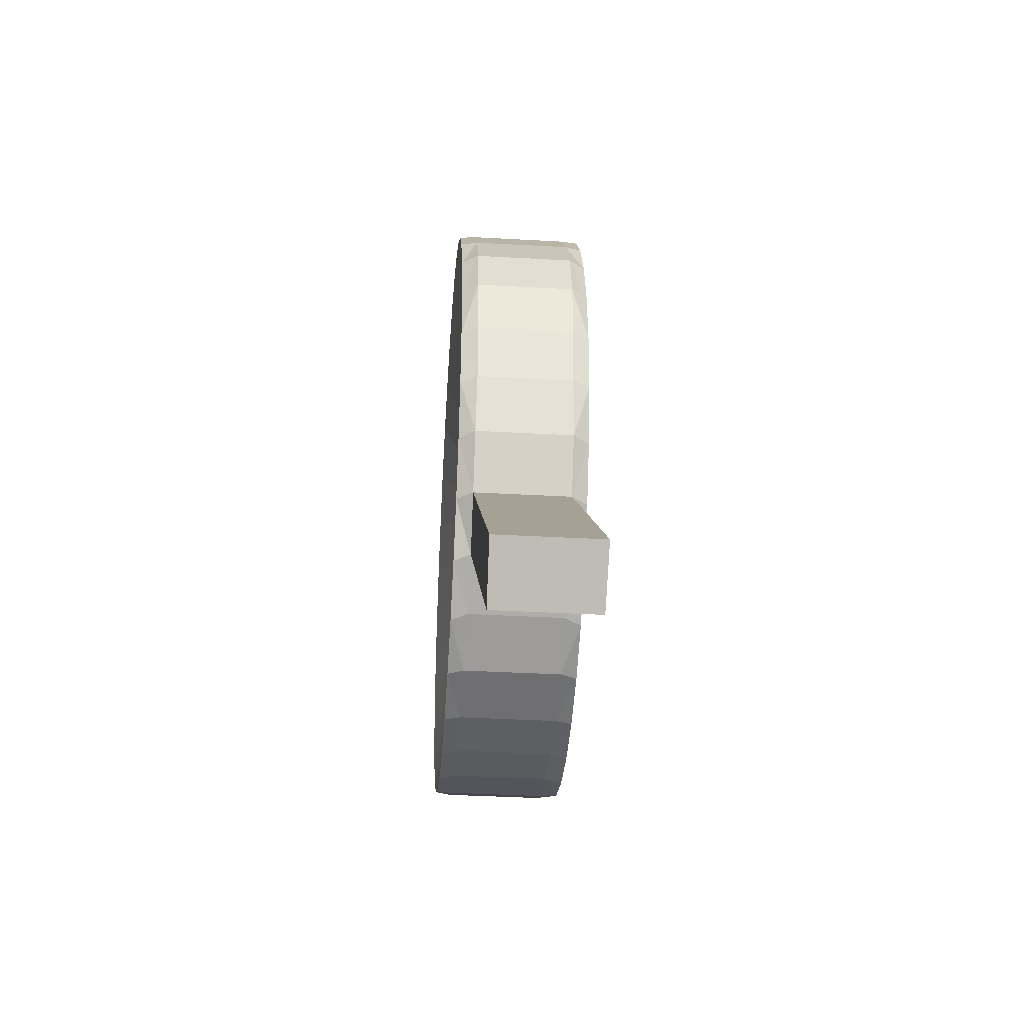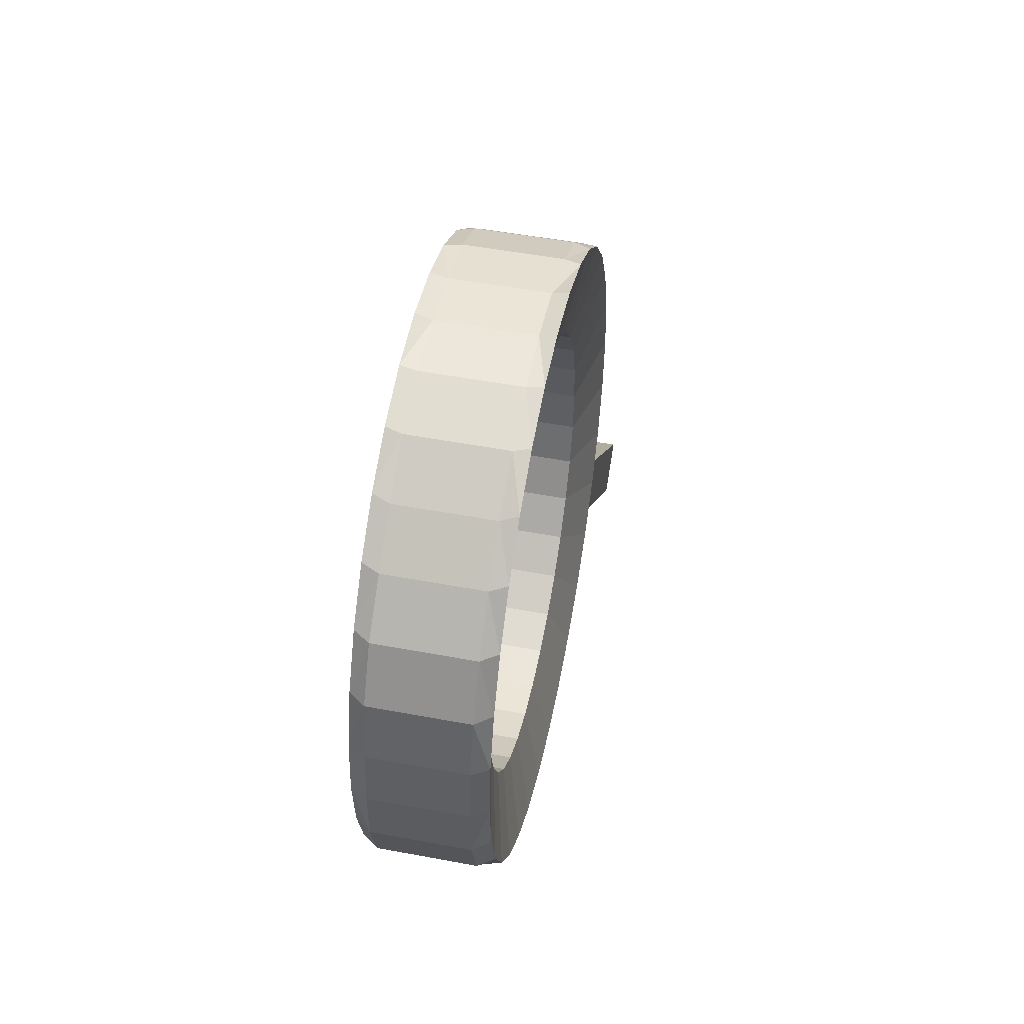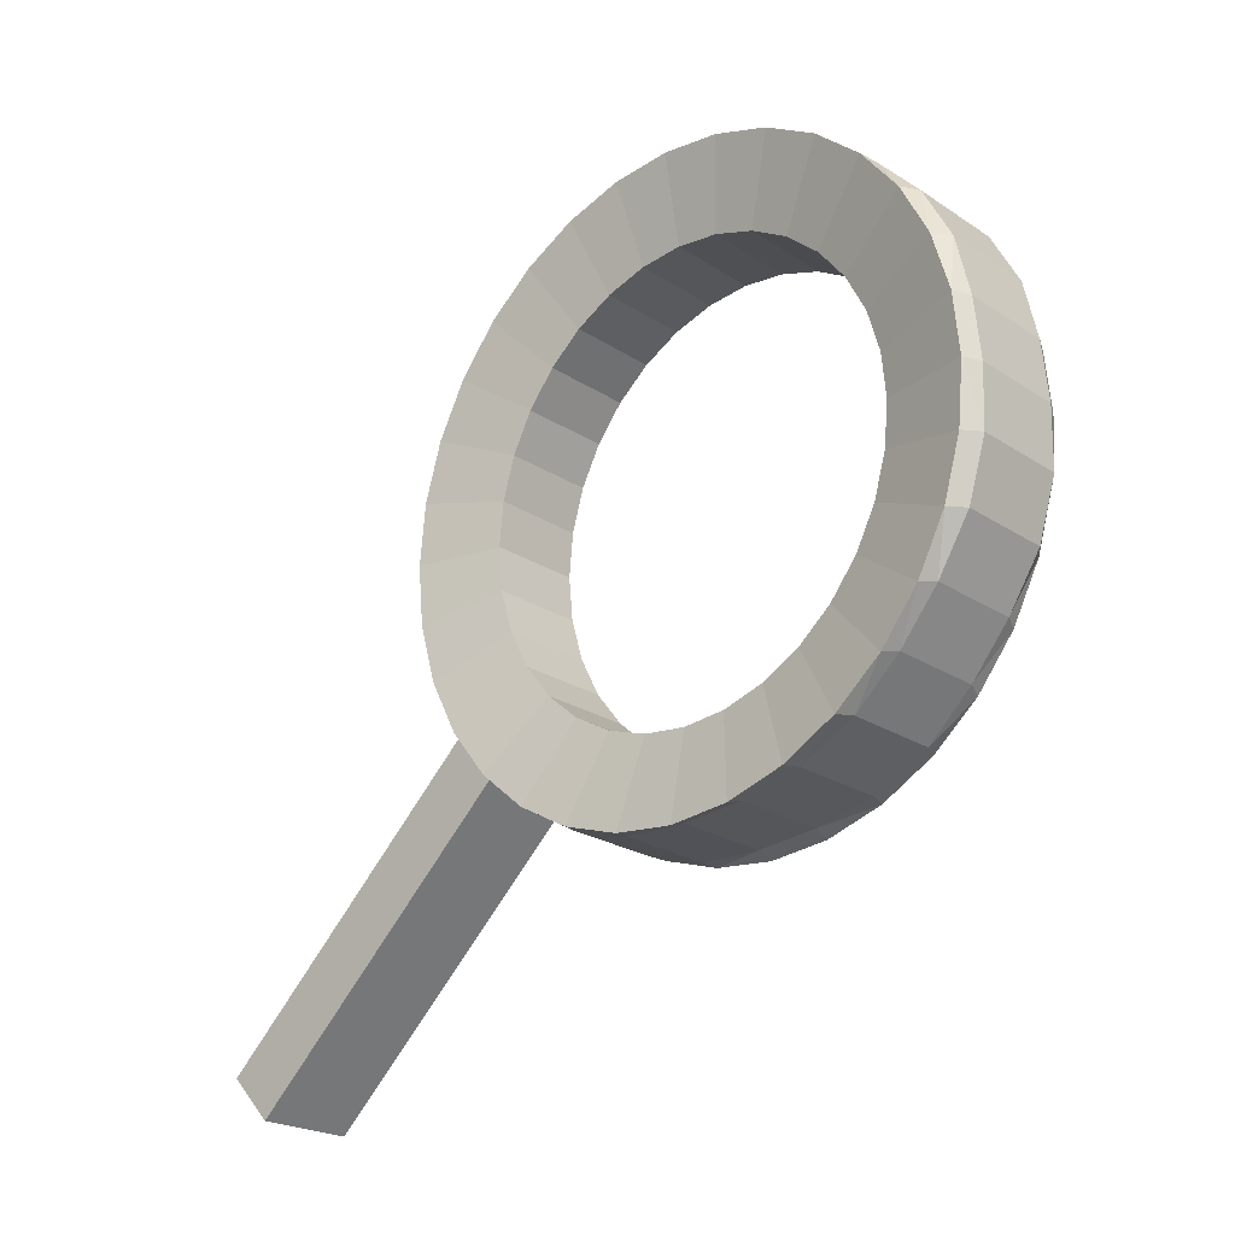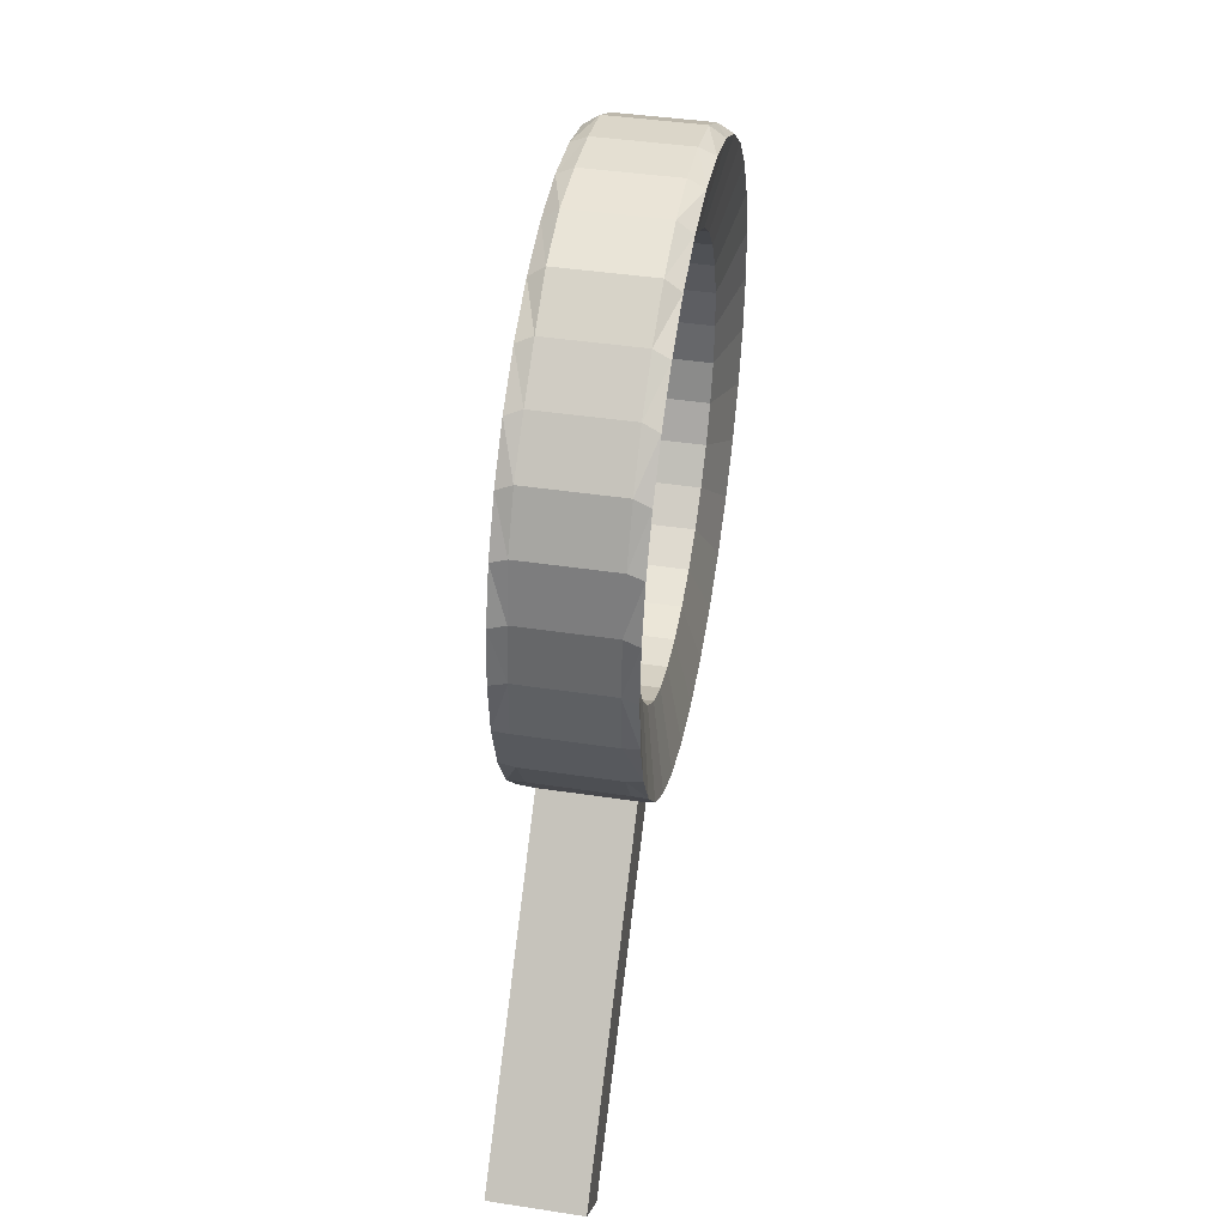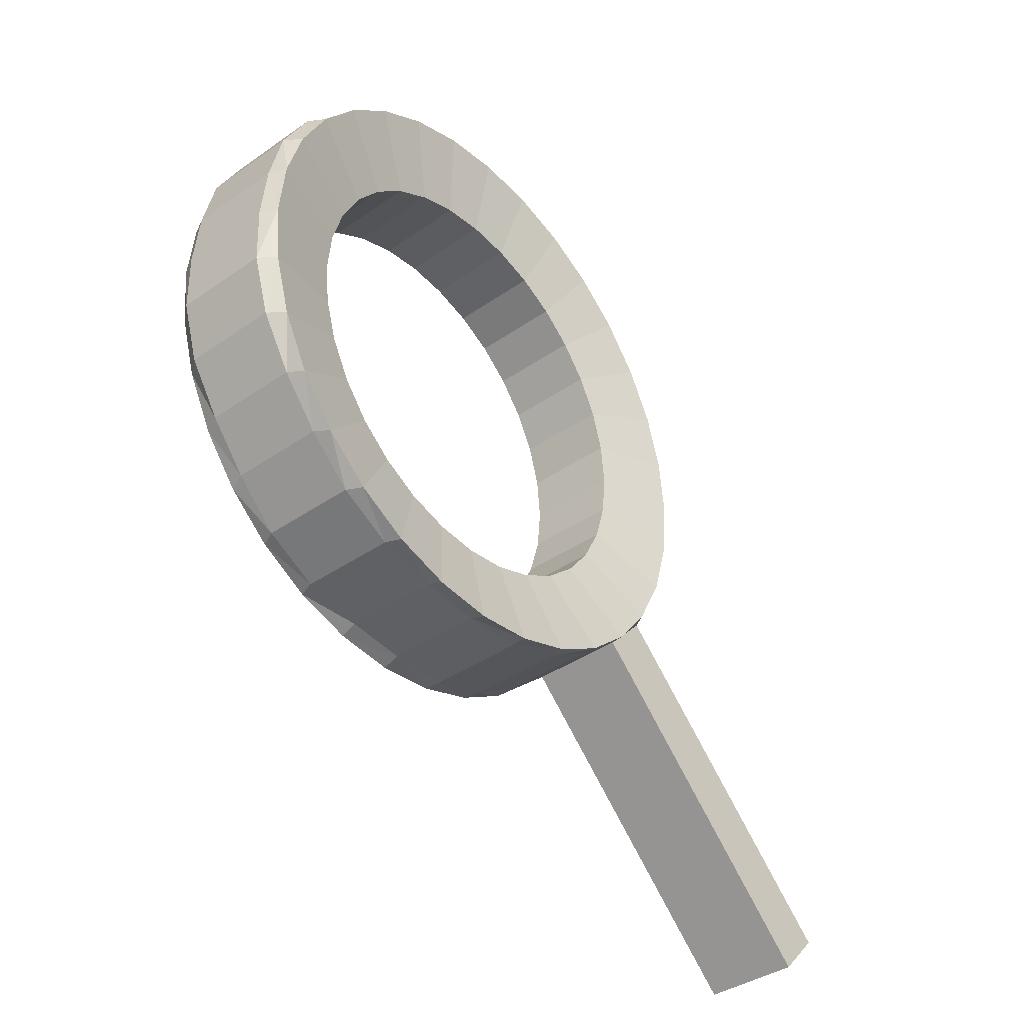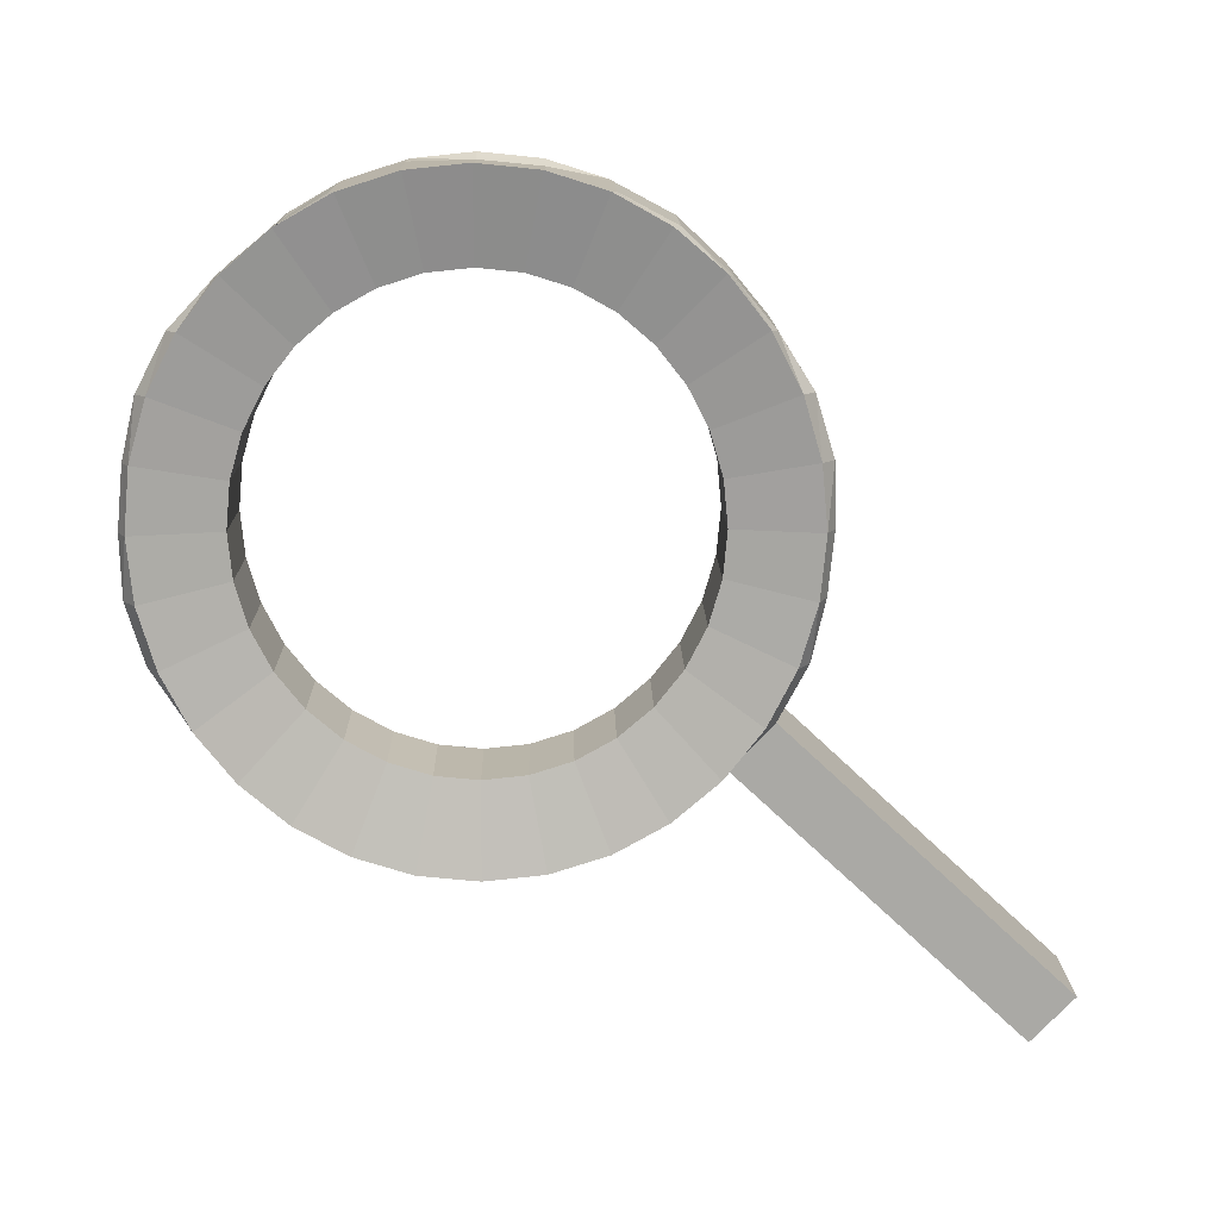
<metadata>
{"format":"obj","ext":"obj","renderer":"f3d","projection":"perspective","resolution":1024,"background":"white","views":[{"elev":-37.8,"azim":-4.1,"up":"+Z"},{"elev":50.5,"azim":-168.4,"up":"+Z"},{"elev":-22.7,"azim":131.9,"up":"+Z"},{"elev":42.2,"azim":-169.7,"up":"+Y"},{"elev":-39.2,"azim":-139.1,"up":"+Z"},{"elev":14.3,"azim":-91.2,"up":"+Z"}]}
</metadata>
<code>
o Cylinder.001
v -0.5383 -0 -2.625
v 0.5383 -0 -2.625
v -0.5383 -0.4892 -2.574
v 0.5383 -0.4892 -2.574
v -0.5383 -0.9595 -2.425
v 0.5383 -0.9595 -2.425
v -0.5383 -1.393 -2.183
v 0.5383 -1.393 -2.183
v -0.5383 -1.773 -1.856
v 0.5383 -1.773 -1.856
v -0.5383 -2.085 -1.458
v 0.5383 -2.085 -1.458
v -0.5383 -2.317 -1.005
v 0.5383 -2.317 -1.005
v -0.5383 -2.459 -0.5121
v 0.5383 -2.459 -0.5121
v -0.5383 -2.507 -1e-06
v 0.5383 -2.507 -1e-06
v -0.5383 -2.459 0.5121
v 0.5383 -2.459 0.5121
v -0.5383 -2.317 1.005
v 0.5383 -2.317 1.005
v -0.5383 -2.085 1.458
v 0.5383 -2.085 1.458
v -0.5383 -1.773 1.856
v 0.5383 -1.773 1.856
v -0.5383 -1.393 2.183
v 0.5383 -1.393 2.183
v -0.5383 -0.9595 2.425
v 0.5383 -0.9595 2.425
v -0.5383 -0.4892 2.574
v 0.5383 -0.4892 2.574
v -0.5383 1e-06 2.625
v 0.5383 1e-06 2.625
v -0.5383 0.4892 2.574
v 0.5383 0.4892 2.574
v -0.5383 0.9595 2.425
v 0.5383 0.9595 2.425
v -0.5383 1.393 2.183
v 0.5383 1.393 2.183
v -0.5383 1.773 1.856
v 0.5383 1.773 1.856
v -0.5383 2.085 1.458
v 0.5383 2.085 1.458
v -0.5383 2.317 1.005
v 0.5383 2.317 1.005
v -0.5383 2.459 0.5121
v 0.5383 2.459 0.5121
v -0.5383 2.507 -3e-06
v 0.5383 2.507 -3e-06
v -0.5383 2.459 -0.5121
v 0.5383 2.459 -0.5121
v -0.5383 2.317 -1.005
v 0.5383 2.317 -1.005
v -0.5383 2.085 -1.458
v 0.5383 2.085 -1.458
v -0.5383 1.773 -1.856
v 0.5383 1.773 -1.856
v -0.5383 1.393 -2.183
v 0.5383 1.393 -2.183
v -0.5383 0.9595 -2.425
v 0.5383 0.9595 -2.425
v -0.5383 0.4892 -2.574
v 0.5383 0.4892 -2.574
v -0.3992 -0 -2.578
v -0.4046 -0.5098 -2.563
v 0.4046 -0.5098 -2.563
v 0.3992 0 -2.578
v -0.4046 -0.9999 -2.414
v 0.4046 -0.9999 -2.414
v -0.3992 -1.432 -2.143
v 0.3992 -1.432 -2.143
v -0.3992 -1.823 -1.823
v 0.3992 -1.823 -1.823
v -0.4046 -2.173 -1.452
v 0.4046 -2.173 -1.452
v -0.4046 -2.414 -0.9999
v 0.4046 -2.414 -0.9999
v -0.3992 -2.528 -0.5029
v 0.3992 -2.528 -0.5029
v -0.3992 -2.578 -1e-06
v 0.3992 -2.578 -1e-06
v -0.4046 -2.563 0.5098
v 0.4046 -2.563 0.5098
v -0.4046 -2.414 0.9999
v 0.4046 -2.414 0.9999
v -0.3992 -2.143 1.432
v 0.3992 -2.143 1.432
v -0.3992 -1.823 1.823
v 0.3992 -1.823 1.823
v -0.4046 -1.452 2.173
v 0.4046 -1.452 2.173
v -0.4046 -0.9999 2.414
v 0.4046 -0.9999 2.414
v -0.3992 -0.5029 2.528
v 0.3992 -0.5029 2.528
v -0.3992 1e-06 2.578
v 0.3992 1e-06 2.578
v -0.4046 0.5098 2.563
v 0.4046 0.5098 2.563
v -0.4046 0.9999 2.414
v 0.4046 0.9999 2.414
v -0.3992 1.432 2.143
v 0.3992 1.432 2.143
v -0.3992 1.823 1.823
v 0.3992 1.823 1.823
v -0.4046 2.173 1.452
v 0.4046 2.173 1.452
v -0.4046 2.414 0.9999
v 0.4046 2.414 0.9999
v -0.3992 2.528 0.5029
v 0.3992 2.528 0.5029
v -0.3992 2.578 -4e-06
v 0.3992 2.578 -4e-06
v -0.4046 2.563 -0.5098
v 0.4046 2.563 -0.5098
v -0.4046 2.414 -0.9999
v 0.4046 2.414 -0.9999
v -0.3992 2.143 -1.432
v 0.3992 2.143 -1.432
v -0.3992 1.823 -1.823
v 0.3992 1.823 -1.823
v -0.4046 1.452 -2.173
v 0.4046 1.452 -2.173
v -0.4046 0.9999 -2.414
v 0.4046 0.9999 -2.414
v -0.3992 0.5029 -2.528
v 0.3992 0.5029 -2.528
v -0.3869 -0 -1.887
v -0.3869 -0.3516 -1.85
v 0.3869 -0.3516 -1.85
v 0.3869 -0 -1.887
v -0.3869 -0.6897 -1.743
v 0.3869 -0.6897 -1.743
v -0.3869 -1.001 -1.569
v 0.3869 -1.001 -1.569
v -0.3869 -1.274 -1.334
v 0.3869 -1.274 -1.334
v -0.3869 -1.498 -1.048
v 0.3869 -1.498 -1.048
v -0.3869 -1.665 -0.722
v 0.3869 -1.665 -0.722
v -0.3869 -1.768 -0.3681
v 0.3869 -1.768 -0.3681
v -0.3869 -1.802 -1e-06
v 0.3869 -1.802 -1e-06
v -0.3869 -1.768 0.3681
v 0.3869 -1.768 0.3681
v -0.3869 -1.665 0.722
v 0.3869 -1.665 0.722
v -0.3869 -1.498 1.048
v 0.3869 -1.498 1.048
v -0.3869 -1.274 1.334
v 0.3869 -1.274 1.334
v -0.3869 -1.001 1.569
v 0.3869 -1.001 1.569
v -0.3869 -0.6897 1.743
v 0.3869 -0.6897 1.743
v -0.3869 -0.3516 1.85
v 0.3869 -0.3516 1.85
v -0.3869 0 1.887
v 0.3869 0 1.887
v -0.3869 0.3516 1.85
v 0.3869 0.3516 1.85
v -0.3869 0.6897 1.743
v 0.3869 0.6897 1.743
v -0.3869 1.001 1.569
v 0.3869 1.001 1.569
v -0.3869 1.274 1.334
v 0.3869 1.274 1.334
v -0.3869 1.498 1.048
v 0.3869 1.498 1.048
v -0.3869 1.665 0.722
v 0.3869 1.665 0.722
v -0.3869 1.768 0.3681
v 0.3869 1.768 0.3681
v -0.3869 1.802 -3e-06
v 0.3869 1.802 -3e-06
v -0.3869 1.768 -0.3681
v 0.3869 1.768 -0.3681
v -0.3869 1.665 -0.722
v 0.3869 1.665 -0.722
v -0.3869 1.498 -1.048
v 0.3869 1.498 -1.048
v -0.3869 1.274 -1.334
v 0.3869 1.274 -1.334
v -0.3869 1.001 -1.569
v 0.3869 1.001 -1.569
v -0.3869 0.6897 -1.743
v 0.3869 0.6897 -1.743
v -0.3869 0.3516 -1.85
v 0.3869 0.3516 -1.85
v 0.3992 -4.14 -4.006
v -0.3992 -4.14 -4.006
v -0.4046 -4.49 -3.635
v 0.4046 -4.49 -3.635
f 58 124 122
f 7 69 71
f 42 104 40
f 57 123 59
f 22 88 86
f 41 103 105
f 6 67 4
f 21 87 23
f 56 122 120
f 5 66 69
f 40 102 38
f 55 121 57
f 20 86 84
f 39 101 103
f 19 85 21
f 54 120 118
f 4 68 2
f 38 100 36
f 53 119 55
f 3 65 66
f 18 84 82
f 37 99 101
f 17 83 19
f 52 118 116
f 36 98 34
f 51 117 53
f 18 80 16
f 35 97 99
f 17 79 81
f 50 116 114
f 58 188 60
f 32 98 96
f 49 115 51
f 7 133 5
f 65 67 66
f 66 70 69
f 70 71 69
f 72 73 71
f 76 193 74
f 75 78 77
f 78 79 77
f 80 81 79
f 81 84 83
f 84 85 83
f 86 87 85
f 88 89 87
f 90 91 89
f 91 94 93
f 94 95 93
f 96 97 95
f 98 99 97
f 100 101 99
f 102 103 101
f 104 105 103
f 106 107 105
f 108 109 107
f 110 111 109
f 112 113 111
f 114 115 113
f 116 117 115
f 118 119 117
f 120 121 119
f 122 123 121
f 124 125 123
f 126 127 125
f 127 68 65
f 23 89 25
f 8 70 6
f 43 105 107
f 24 90 88
f 59 125 61
f 44 106 42
f 9 71 73
f 60 126 124
f 25 91 27
f 10 72 8
f 45 107 109
f 26 92 90
f 61 127 63
f 46 108 44
f 11 73 75
f 62 128 126
f 27 93 29
f 12 74 10
f 47 109 111
f 28 94 92
f 63 65 1
f 48 110 46
f 13 75 77
f 64 68 128
f 29 95 31
f 14 76 12
f 49 111 113
f 30 96 94
f 50 112 48
f 15 77 79
f 31 97 33
f 16 78 14
f 42 168 170
f 57 187 185
f 22 152 24
f 41 167 39
f 6 131 134
f 21 151 149
f 56 186 58
f 5 130 3
f 40 166 168
f 55 185 183
f 20 150 22
f 39 165 37
f 19 149 147
f 54 184 56
f 4 132 131
f 38 164 166
f 53 183 181
f 3 129 1
f 18 148 20
f 37 163 35
f 17 147 145
f 52 182 54
f 36 162 164
f 51 181 179
f 18 144 146
f 35 161 33
f 17 143 15
f 50 180 52
f 32 162 34
f 49 179 177
f 145 144 143
f 143 142 141
f 145 148 146
f 149 148 147
f 151 150 149
f 153 152 151
f 155 154 153
f 157 156 155
f 157 160 158
f 161 160 159
f 163 162 161
f 165 164 163
f 167 166 165
f 169 168 167
f 171 170 169
f 173 172 171
f 173 176 174
f 177 176 175
f 179 178 177
f 181 180 179
f 183 182 181
f 185 184 183
f 185 188 186
f 189 188 187
f 191 190 189
f 191 132 192
f 130 132 129
f 133 131 130
f 133 136 134
f 137 136 135
f 139 138 137
f 141 140 139
f 23 153 151
f 8 134 136
f 43 169 41
f 24 154 26
f 59 189 187
f 44 170 172
f 9 135 7
f 60 190 62
f 25 155 153
f 10 136 138
f 45 171 43
f 26 156 28
f 61 191 189
f 46 172 174
f 11 137 9
f 62 192 64
f 27 157 155
f 12 138 140
f 47 173 45
f 28 158 30
f 63 129 191
f 48 174 176
f 13 139 11
f 64 132 2
f 29 159 157
f 14 140 142
f 49 175 47
f 30 160 32
f 50 176 178
f 15 141 13
f 31 161 159
f 16 142 144
f 193 195 194
f 74 194 73
f 75 196 76
f 75 194 195
f 58 60 124
f 7 5 69
f 42 106 104
f 57 121 123
f 22 24 88
f 41 39 103
f 6 70 67
f 21 85 87
f 56 58 122
f 5 3 66
f 40 104 102
f 55 119 121
f 20 22 86
f 39 37 101
f 19 83 85
f 54 56 120
f 4 67 68
f 38 102 100
f 53 117 119
f 3 1 65
f 18 20 84
f 37 35 99
f 17 81 83
f 52 54 118
f 36 100 98
f 51 115 117
f 18 82 80
f 35 33 97
f 17 15 79
f 50 52 116
f 58 186 188
f 32 34 98
f 49 113 115
f 7 135 133
f 65 68 67
f 66 67 70
f 70 72 71
f 72 74 73
f 76 196 193
f 75 76 78
f 78 80 79
f 80 82 81
f 81 82 84
f 84 86 85
f 86 88 87
f 88 90 89
f 90 92 91
f 91 92 94
f 94 96 95
f 96 98 97
f 98 100 99
f 100 102 101
f 102 104 103
f 104 106 105
f 106 108 107
f 108 110 109
f 110 112 111
f 112 114 113
f 114 116 115
f 116 118 117
f 118 120 119
f 120 122 121
f 122 124 123
f 124 126 125
f 126 128 127
f 127 128 68
f 23 87 89
f 8 72 70
f 43 41 105
f 24 26 90
f 59 123 125
f 44 108 106
f 9 7 71
f 60 62 126
f 25 89 91
f 10 74 72
f 45 43 107
f 26 28 92
f 61 125 127
f 46 110 108
f 11 9 73
f 62 64 128
f 27 91 93
f 12 76 74
f 47 45 109
f 28 30 94
f 63 127 65
f 48 112 110
f 13 11 75
f 64 2 68
f 29 93 95
f 14 78 76
f 49 47 111
f 30 32 96
f 50 114 112
f 15 13 77
f 31 95 97
f 16 80 78
f 42 40 168
f 57 59 187
f 22 150 152
f 41 169 167
f 6 4 131
f 21 23 151
f 56 184 186
f 5 133 130
f 40 38 166
f 55 57 185
f 20 148 150
f 39 167 165
f 19 21 149
f 54 182 184
f 4 2 132
f 38 36 164
f 53 55 183
f 3 130 129
f 18 146 148
f 37 165 163
f 17 19 147
f 52 180 182
f 36 34 162
f 51 53 181
f 18 16 144
f 35 163 161
f 17 145 143
f 50 178 180
f 32 160 162
f 49 51 179
f 145 146 144
f 143 144 142
f 145 147 148
f 149 150 148
f 151 152 150
f 153 154 152
f 155 156 154
f 157 158 156
f 157 159 160
f 161 162 160
f 163 164 162
f 165 166 164
f 167 168 166
f 169 170 168
f 171 172 170
f 173 174 172
f 173 175 176
f 177 178 176
f 179 180 178
f 181 182 180
f 183 184 182
f 185 186 184
f 185 187 188
f 189 190 188
f 191 192 190
f 191 129 132
f 130 131 132
f 133 134 131
f 133 135 136
f 137 138 136
f 139 140 138
f 141 142 140
f 23 25 153
f 8 6 134
f 43 171 169
f 24 152 154
f 59 61 189
f 44 42 170
f 9 137 135
f 60 188 190
f 25 27 155
f 10 8 136
f 45 173 171
f 26 154 156
f 61 63 191
f 46 44 172
f 11 139 137
f 62 190 192
f 27 29 157
f 12 10 138
f 47 175 173
f 28 156 158
f 63 1 129
f 48 46 174
f 13 141 139
f 64 192 132
f 29 31 159
f 14 12 140
f 49 177 175
f 30 158 160
f 50 48 176
f 15 143 141
f 31 33 161
f 16 14 142
f 193 196 195
f 74 193 194
f 75 195 196
f 75 73 194

</code>
